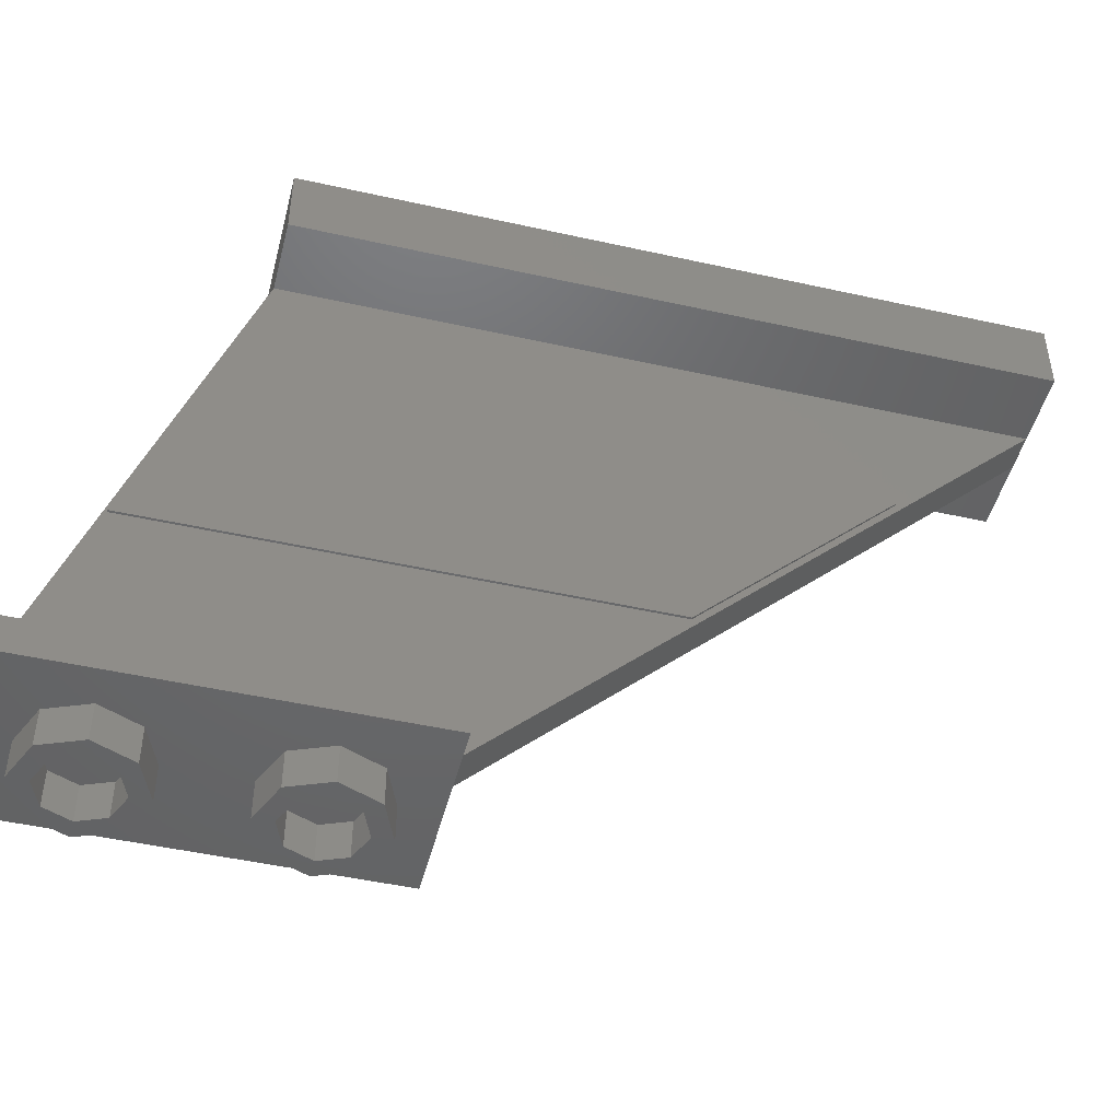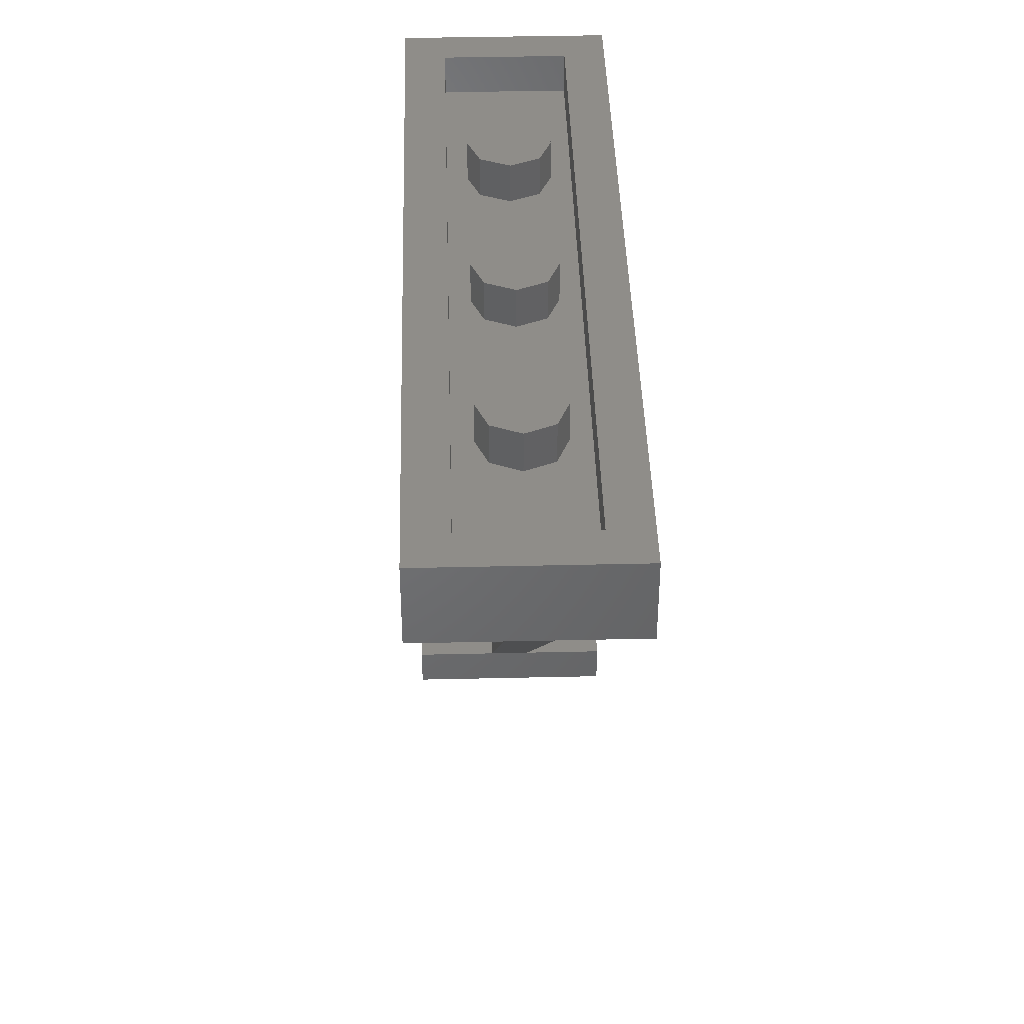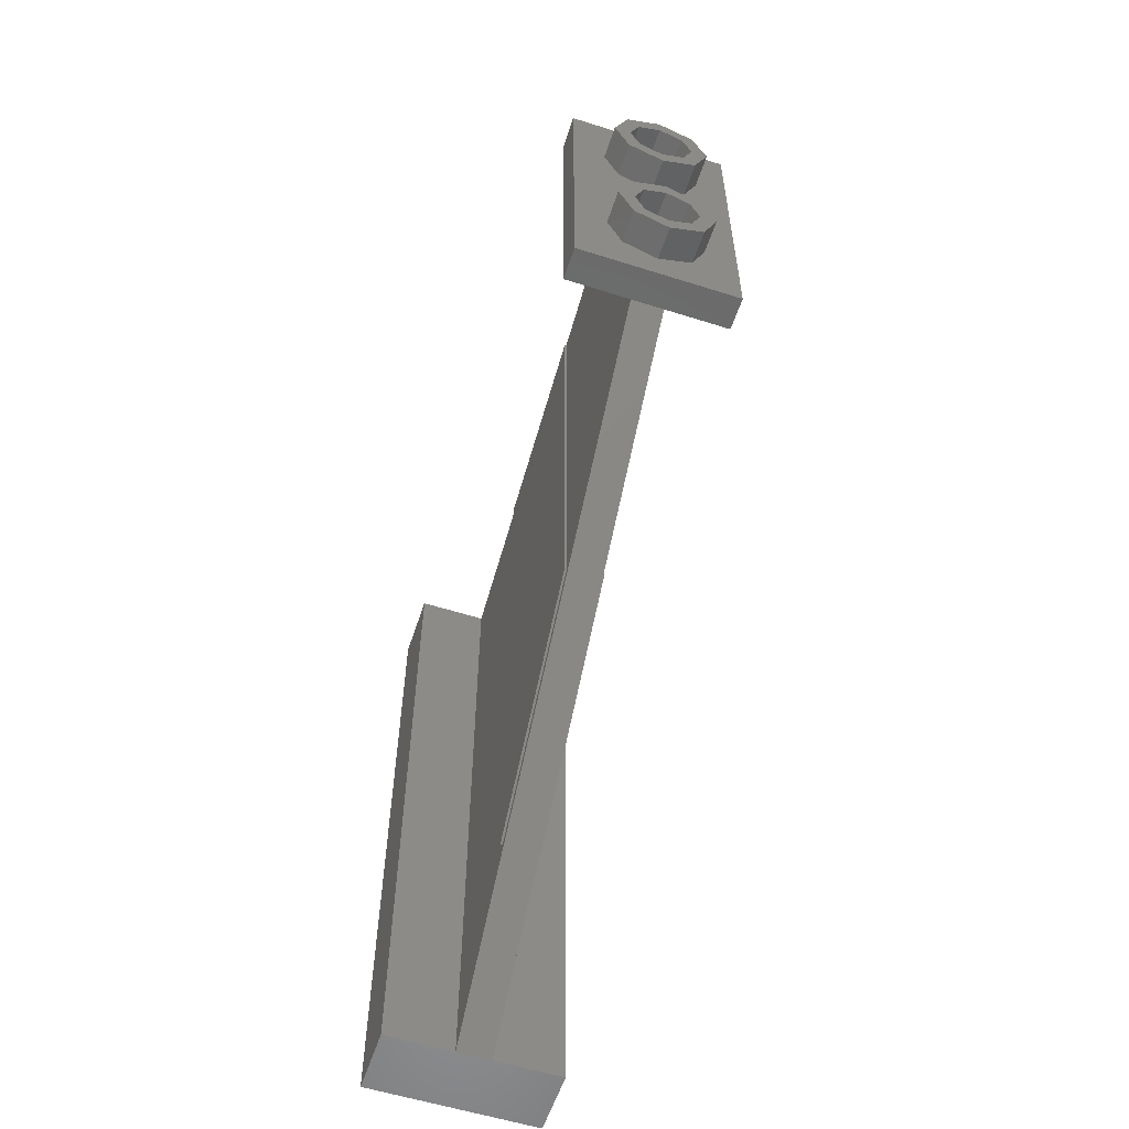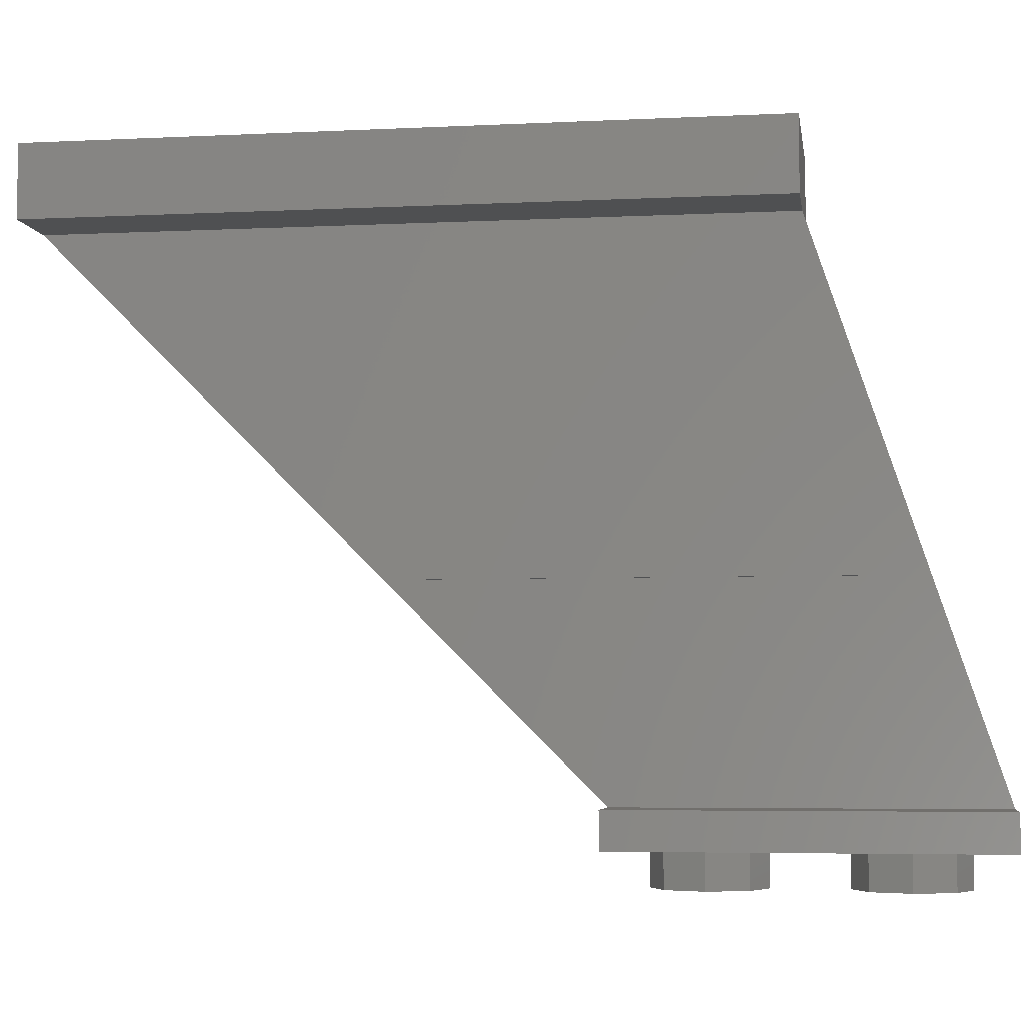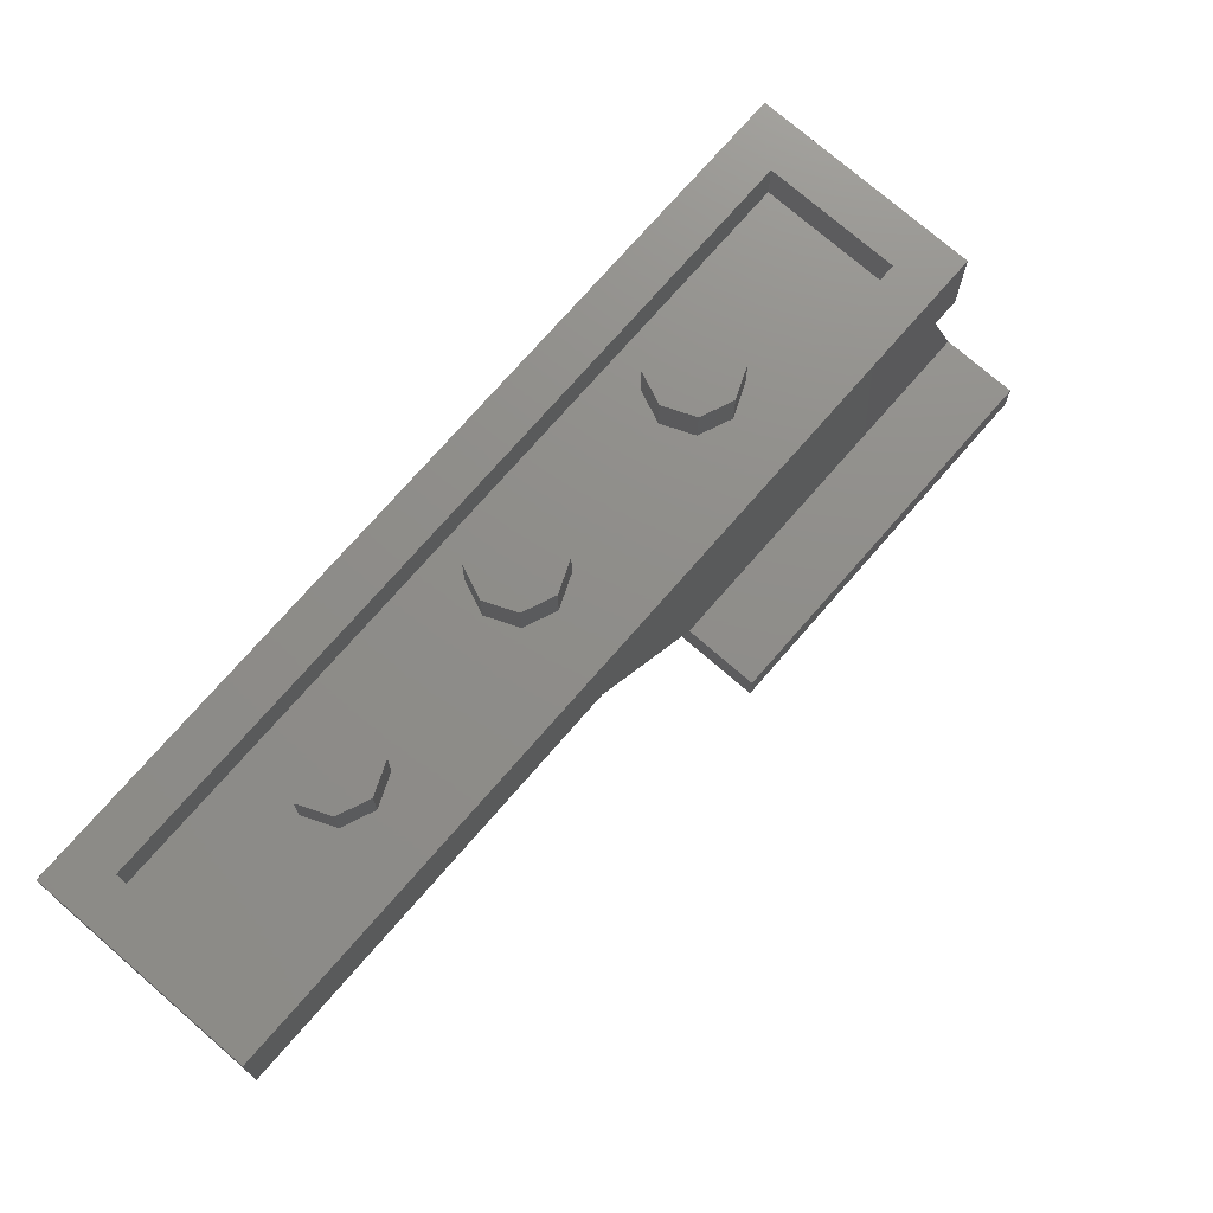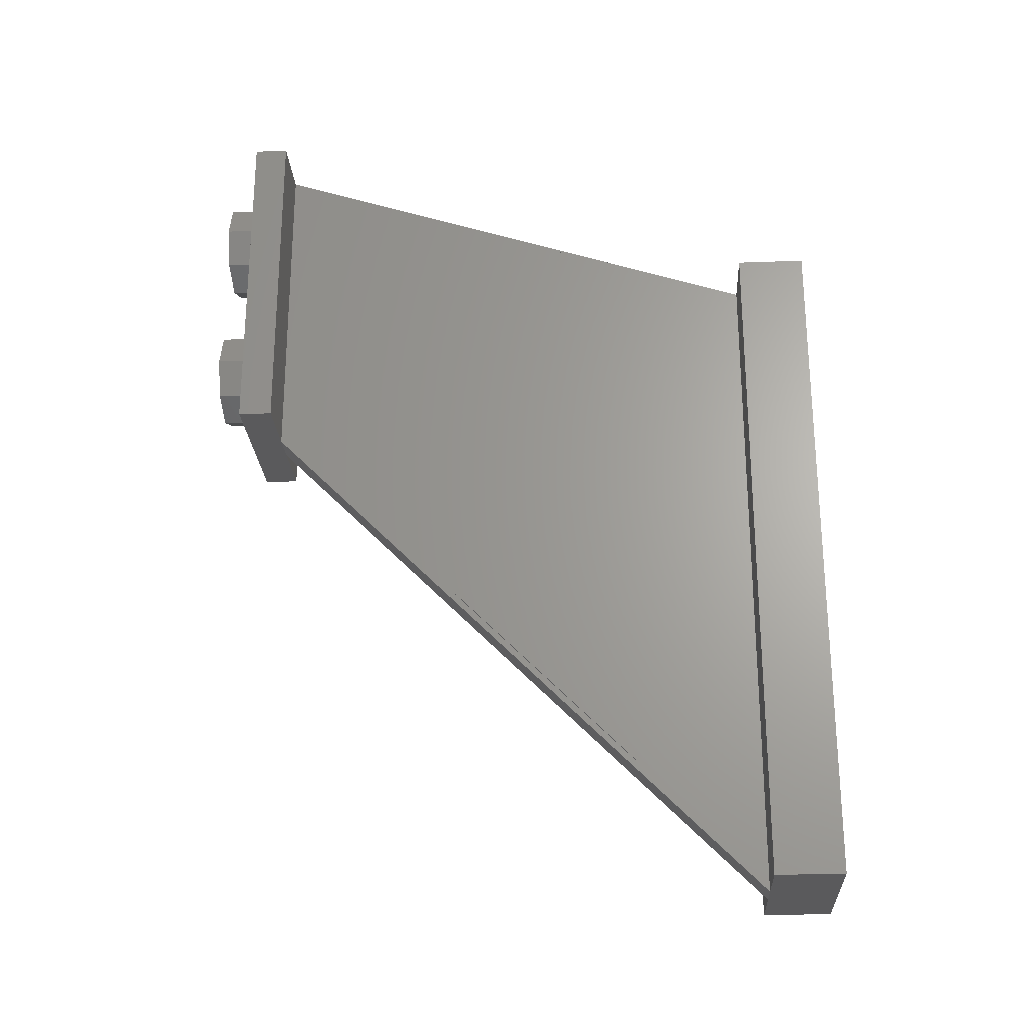
<metadata>
{"format":"stl","ext":"stl","renderer":"f3d","projection":"perspective","resolution":1024,"background":"white","views":[{"elev":-47.4,"azim":75.8,"up":"+Y"},{"elev":41.0,"azim":178.4,"up":"+Y"},{"elev":-57.4,"azim":-18.2,"up":"+Z"},{"elev":-5.2,"azim":-81.3,"up":"+Y"},{"elev":73.8,"azim":-139.0,"up":"+Y"},{"elev":-24.6,"azim":93.5,"up":"+Z"}]}
</metadata>
<code>
# stl→obj: 207 verts, 316 faces
v -0 2.88 -2.24
v 0.1131 2.88 -2.287
v 0 2.88 -2.4
v 0.16 2.88 -2.4
v 0.1131 2.88 -2.513
v 0 2.88 -2.56
v -0.1131 2.88 -2.513
v -0.16 2.88 -2.4
v -0.1131 2.88 -2.287
v 0 2.88 -2.24
v -0 2.88 -1.44
v 0.1131 2.88 -1.487
v 0 2.88 -1.6
v 0.16 2.88 -1.6
v 0.1131 2.88 -1.713
v 0 2.88 -1.76
v -0.1131 2.88 -1.713
v -0.16 2.88 -1.6
v -0.1131 2.88 -1.487
v 0 2.88 -1.44
v -0 2.88 -0.64
v 0.1131 2.88 -0.6869
v 0 2.88 -0.8
v 0.16 2.88 -0.8
v 0.1131 2.88 -0.9131
v 0 2.88 -0.96
v -0.1131 2.88 -0.9131
v -0.16 2.88 -0.8
v -0.1131 2.88 -0.6869
v 0 2.88 -0.64
v -0.08 2.56 -3.2
v -0.08 0.16 -0.8
v -0.08 0.16 0.8
v -0.08 2.56 0
v 0.08 2.56 0
v 0.08 0.16 0.8
v 0.08 0.16 -0.8
v 0.08 2.56 -3.2
v 0.4 2.88 0
v 0.24 2.88 -0.16
v -0.24 2.88 -0.16
v -0.4 2.88 0
v -0.24 2.88 -3.04
v -0.4 2.88 -3.2
v 0.24 2.88 -3.04
v 0.4 2.88 -3.2
v -0 2.72 -2.24
v 0.1131 2.72 -2.287
v 0.16 2.72 -2.4
v 0.1131 2.72 -2.513
v 0 2.72 -2.56
v -0.1131 2.72 -2.513
v -0.16 2.72 -2.4
v -0.1131 2.72 -2.287
v 0 2.72 -2.24
v -0 2.72 -1.44
v 0.1131 2.72 -1.487
v 0.16 2.72 -1.6
v 0.1131 2.72 -1.713
v 0 2.72 -1.76
v -0.1131 2.72 -1.713
v -0.16 2.72 -1.6
v -0.1131 2.72 -1.487
v 0 2.72 -1.44
v -0 2.72 -0.64
v 0.1131 2.72 -0.6869
v 0.16 2.72 -0.8
v 0.1131 2.72 -0.9131
v 0 2.72 -0.96
v -0.1131 2.72 -0.9131
v -0.16 2.72 -0.8
v -0.1131 2.72 -0.6869
v 0 2.72 -0.64
v 0.16 0 0.4
v 0.16 -0.16 0.4
v 0.1131 -0.16 0.5131
v 0.1131 0 0.5131
v -0 -0.16 0.56
v -0 0 0.56
v -0.1131 -0.16 0.5131
v -0.1131 0 0.5131
v -0.16 -0.16 0.4
v -0.16 0 0.4
v -0.1131 -0.16 0.2869
v -0.1131 0 0.2869
v 0 -0.16 0.24
v 0 0 0.24
v 0.1131 -0.16 0.2869
v 0.1131 0 0.2869
v 0.24 -0.16 0.4
v 0.24 0 0.4
v 0.1697 0 0.5697
v 0.1697 -0.16 0.5697
v -0 0 0.64
v -0 -0.16 0.64
v -0.1697 0 0.5697
v -0.1697 -0.16 0.5697
v -0.24 0 0.4
v -0.24 -0.16 0.4
v -0.1697 0 0.2303
v -0.1697 -0.16 0.2303
v 0 0 0.16
v 0 -0.16 0.16
v 0.1697 0 0.2303
v 0.1697 -0.16 0.2303
v 0.16 0 -0.4
v 0.16 -0.16 -0.4
v 0.1131 -0.16 -0.2869
v 0.1131 0 -0.2869
v -0 -0.16 -0.24
v -0 0 -0.24
v -0.1131 -0.16 -0.2869
v -0.1131 0 -0.2869
v -0.16 -0.16 -0.4
v -0.16 0 -0.4
v -0.1131 -0.16 -0.5131
v -0.1131 0 -0.5131
v 0 -0.16 -0.56
v 0 0 -0.56
v 0.1131 -0.16 -0.5131
v 0.1131 0 -0.5131
v 0.24 -0.16 -0.4
v 0.24 0 -0.4
v 0.1697 0 -0.2303
v 0.1697 -0.16 -0.2303
v -0 0 -0.16
v -0 -0.16 -0.16
v -0.1697 0 -0.2303
v -0.1697 -0.16 -0.2303
v -0.24 0 -0.4
v -0.24 -0.16 -0.4
v -0.1697 0 -0.5697
v -0.1697 -0.16 -0.5697
v 0 0 -0.64
v 0 -0.16 -0.64
v 0.1697 0 -0.5697
v 0.1697 -0.16 -0.5697
v -0.24 2.72 -0.16
v 0.24 2.72 -0.16
v 0.24 2.72 -3.04
v -0.24 2.72 -3.04
v 0.4 2.56 -3.2
v 0.4 2.56 0
v -0.4 2.56 -3.2
v -0.4 2.56 0
v 0.4 0.16 0.8
v 0.4 0.16 -0.8
v -0.4 0.16 -0.8
v -0.4 0.16 0.8
v -0.4 0 -0.8
v 0.4 0 -0.8
v 0.4 0 0.8
v -0.4 0 0.8
v 0.08 1.08 -1.68
v 0.08 1.08 0.48
v 0.08 1.96 0.18
v 0.08 1.96 -2.56
v 0.09 1.96 -2.56
v 0.09 1.96 0.18
v 0.09 1.08 0.48
v 0.09 1.08 -1.68
v 0.09 1.14 -0.3
v 0.09 1.14 -0.78
v 0.09 1.68 -0.54
v 0.09 1.52 -1.02
v 0.09 1.3 -0.9
v 0.09 1.3 -1.78
v 0.09 1.52 -1.98
v 0.09 1.68 -0.95
v 0.09 1.9 -0.63
v 0.09 1.68 -2.14
v 0.09 1.3 -0.18
v 0.09 1.52 -0.06
v 0.09 1.52 0.25
v 0.09 1.3 0.32
v 0.09 1.68 -0.13
v 0.09 1.9 -0.45
v 0.09 1.68 0.19
v 0.09 1.14 -1.62
v 0.09 1.14 0.38
v -0.08 1.96 0.18
v -0.08 1.08 0.48
v -0.08 1.08 -1.68
v -0.08 1.96 -2.56
v -0.09 1.96 -2.56
v -0.09 1.96 0.18
v -0.09 1.08 0.48
v -0.09 1.08 -1.68
v -0.09 1.68 -0.54
v -0.09 1.14 -0.78
v -0.09 1.14 -0.3
v -0.09 1.3 -1.78
v -0.09 1.3 -0.9
v -0.09 1.52 -1.02
v -0.09 1.52 -1.98
v -0.09 1.9 -0.63
v -0.09 1.68 -0.95
v -0.09 1.68 -2.14
v -0.09 1.52 0.25
v -0.09 1.52 -0.06
v -0.09 1.3 -0.18
v -0.09 1.3 0.32
v -0.09 1.68 -0.13
v -0.09 1.9 -0.45
v -0.09 1.68 0.19
v -0.09 1.14 -1.62
v -0.09 1.14 0.38
f 1 2 3
f 2 4 3
f 4 5 3
f 5 6 3
f 6 7 3
f 7 8 3
f 8 9 3
f 9 10 3
f 11 12 13
f 12 14 13
f 14 15 13
f 15 16 13
f 16 17 13
f 17 18 13
f 18 19 13
f 19 20 13
f 21 22 23
f 22 24 23
f 24 25 23
f 25 26 23
f 26 27 23
f 27 28 23
f 28 29 23
f 29 30 23
f 31 32 33
f 31 33 34
f 35 36 37
f 35 37 38
f 39 40 41
f 39 41 42
f 42 41 43
f 42 43 44
f 44 43 45
f 44 45 46
f 46 45 40
f 46 40 39
f 1 47 48
f 1 48 2
f 2 48 49
f 2 49 4
f 4 49 50
f 4 50 5
f 5 50 51
f 5 51 6
f 6 51 52
f 6 52 7
f 7 52 53
f 7 53 8
f 8 53 54
f 8 54 9
f 9 54 55
f 9 55 10
f 11 56 57
f 11 57 12
f 12 57 58
f 12 58 14
f 14 58 59
f 14 59 15
f 15 59 60
f 15 60 16
f 16 60 61
f 16 61 17
f 17 61 62
f 17 62 18
f 18 62 63
f 18 63 19
f 19 63 64
f 19 64 20
f 21 65 66
f 21 66 22
f 22 66 67
f 22 67 24
f 24 67 68
f 24 68 25
f 25 68 69
f 25 69 26
f 26 69 70
f 26 70 27
f 27 70 71
f 27 71 28
f 28 71 72
f 28 72 29
f 29 72 73
f 29 73 30
f 74 75 76
f 74 76 77
f 77 76 78
f 77 78 79
f 79 78 80
f 79 80 81
f 81 80 82
f 81 82 83
f 83 82 84
f 83 84 85
f 85 84 86
f 85 86 87
f 87 86 88
f 87 88 89
f 89 88 75
f 89 75 74
f 90 91 92
f 90 92 93
f 93 92 94
f 93 94 95
f 95 94 96
f 95 96 97
f 97 96 98
f 97 98 99
f 99 98 100
f 99 100 101
f 101 100 102
f 101 102 103
f 103 102 104
f 103 104 105
f 105 104 91
f 105 91 90
f 75 90 93
f 75 93 76
f 76 93 95
f 76 95 78
f 78 95 97
f 78 97 80
f 80 97 99
f 80 99 82
f 82 99 101
f 82 101 84
f 84 101 103
f 84 103 86
f 86 103 105
f 86 105 88
f 88 105 90
f 88 90 75
f 106 107 108
f 106 108 109
f 109 108 110
f 109 110 111
f 111 110 112
f 111 112 113
f 113 112 114
f 113 114 115
f 115 114 116
f 115 116 117
f 117 116 118
f 117 118 119
f 119 118 120
f 119 120 121
f 121 120 107
f 121 107 106
f 122 123 124
f 122 124 125
f 125 124 126
f 125 126 127
f 127 126 128
f 127 128 129
f 129 128 130
f 129 130 131
f 131 130 132
f 131 132 133
f 133 132 134
f 133 134 135
f 135 134 136
f 135 136 137
f 137 136 123
f 137 123 122
f 107 122 125
f 107 125 108
f 108 125 127
f 108 127 110
f 110 127 129
f 110 129 112
f 112 129 131
f 112 131 114
f 114 131 133
f 114 133 116
f 116 133 135
f 116 135 118
f 118 135 137
f 118 137 120
f 120 137 122
f 120 122 107
f 138 139 140
f 138 140 141
f 138 41 40
f 138 40 139
f 141 43 41
f 141 41 138
f 140 45 43
f 140 43 141
f 139 40 45
f 139 45 140
f 142 46 39
f 142 39 143
f 144 44 46
f 144 46 142
f 145 42 44
f 145 44 144
f 143 39 42
f 143 42 145
f 144 142 143
f 144 143 145
f 146 147 148
f 146 148 149
f 150 151 152
f 150 152 153
f 153 152 146
f 153 146 149
f 150 153 149
f 150 149 148
f 151 150 148
f 151 148 147
f 152 151 147
f 152 147 146
f 33 36 35
f 33 35 34
f 37 32 31
f 37 31 38
f 154 155 156
f 156 157 154
f 158 157 156
f 156 159 158
f 159 156 155
f 155 160 159
f 160 155 154
f 154 161 160
f 161 154 157
f 157 158 161
f 162 163 164
f 165 166 167
f 167 168 165
f 165 169 170
f 170 166 165
f 169 171 158
f 158 170 169
f 172 173 174
f 174 175 172
f 176 173 172
f 172 177 176
f 176 177 159
f 159 178 176
f 171 168 161
f 161 158 171
f 161 168 167
f 161 167 179
f 174 178 159
f 159 160 174
f 174 160 180
f 180 175 174
f 179 163 160
f 160 161 179
f 160 162 180
f 160 163 162
f 159 177 170
f 170 158 159
f 181 182 183
f 183 184 181
f 181 184 185
f 185 186 181
f 182 181 186
f 186 187 182
f 183 182 187
f 187 188 183
f 184 183 188
f 188 185 184
f 189 190 191
f 192 193 194
f 194 195 192
f 196 197 194
f 194 193 196
f 185 198 197
f 197 196 185
f 199 200 201
f 201 202 199
f 201 200 203
f 203 204 201
f 186 204 203
f 203 205 186
f 188 195 198
f 198 185 188
f 192 195 188
f 206 192 188
f 186 205 199
f 199 187 186
f 207 187 199
f 199 202 207
f 187 190 206
f 206 188 187
f 207 191 187
f 191 190 187
f 196 204 186
f 186 185 196
f 166 163 179
f 179 167 166
f 164 163 166
f 166 170 164
f 170 177 172
f 172 164 170
f 162 164 172
f 162 172 175
f 175 180 162
f 169 165 168
f 168 171 169
f 173 176 178
f 178 174 173
f 206 190 193
f 193 192 206
f 193 190 189
f 189 196 193
f 201 204 196
f 196 189 201
f 201 189 191
f 202 201 191
f 191 207 202
f 195 194 197
f 197 198 195
f 205 203 200
f 200 199 205

</code>
